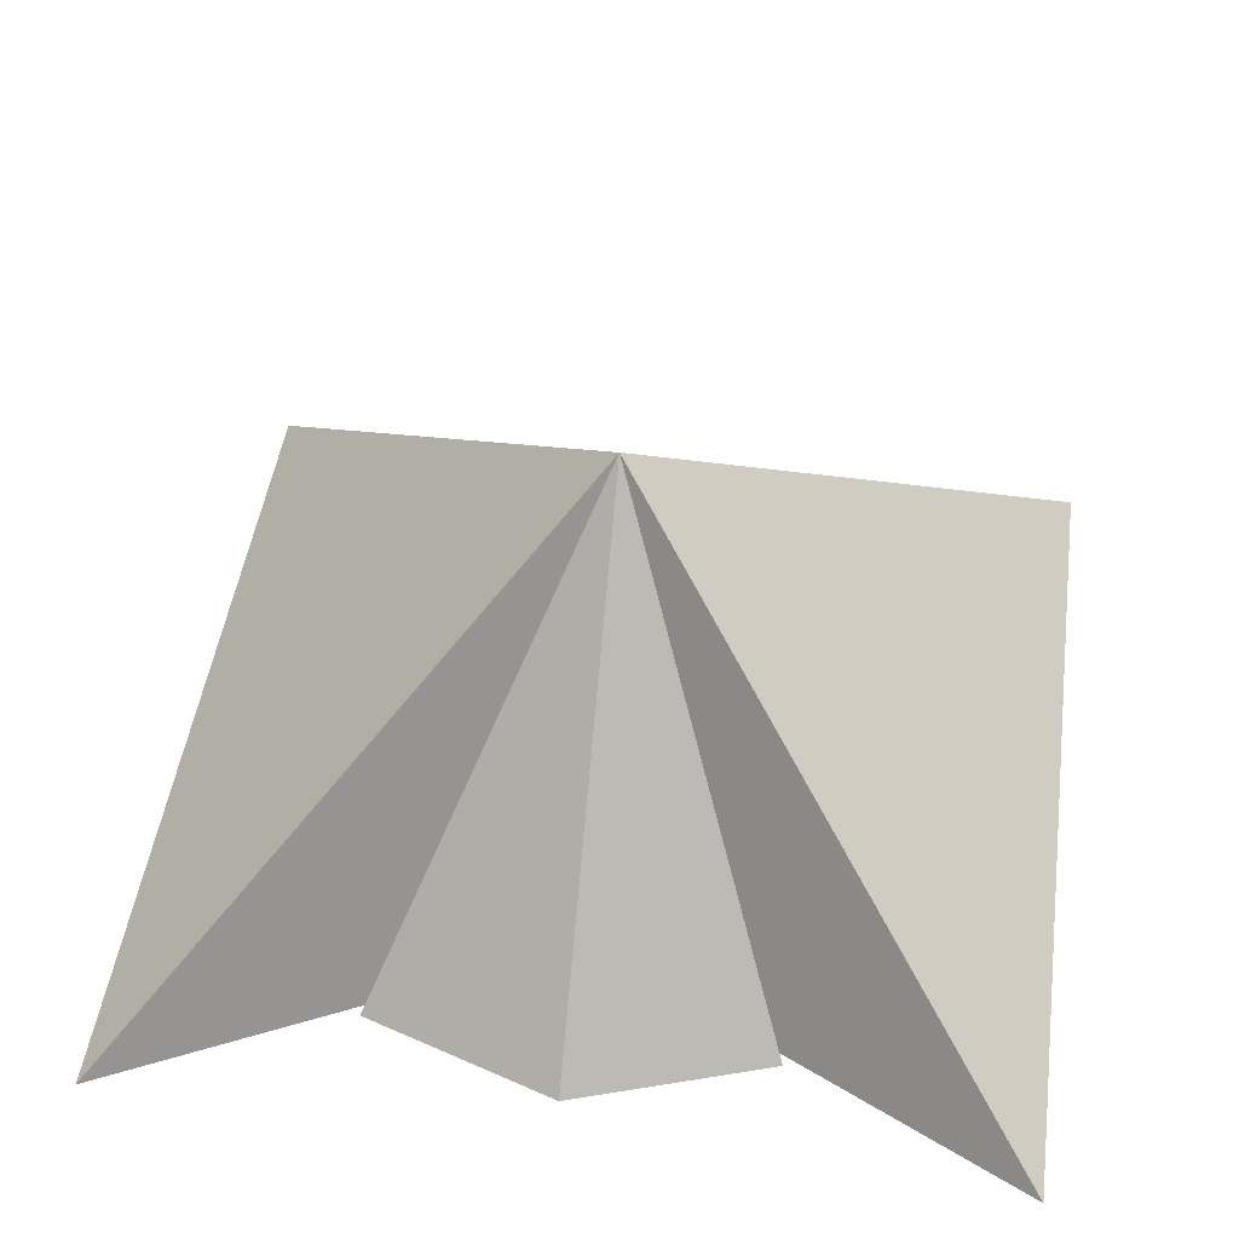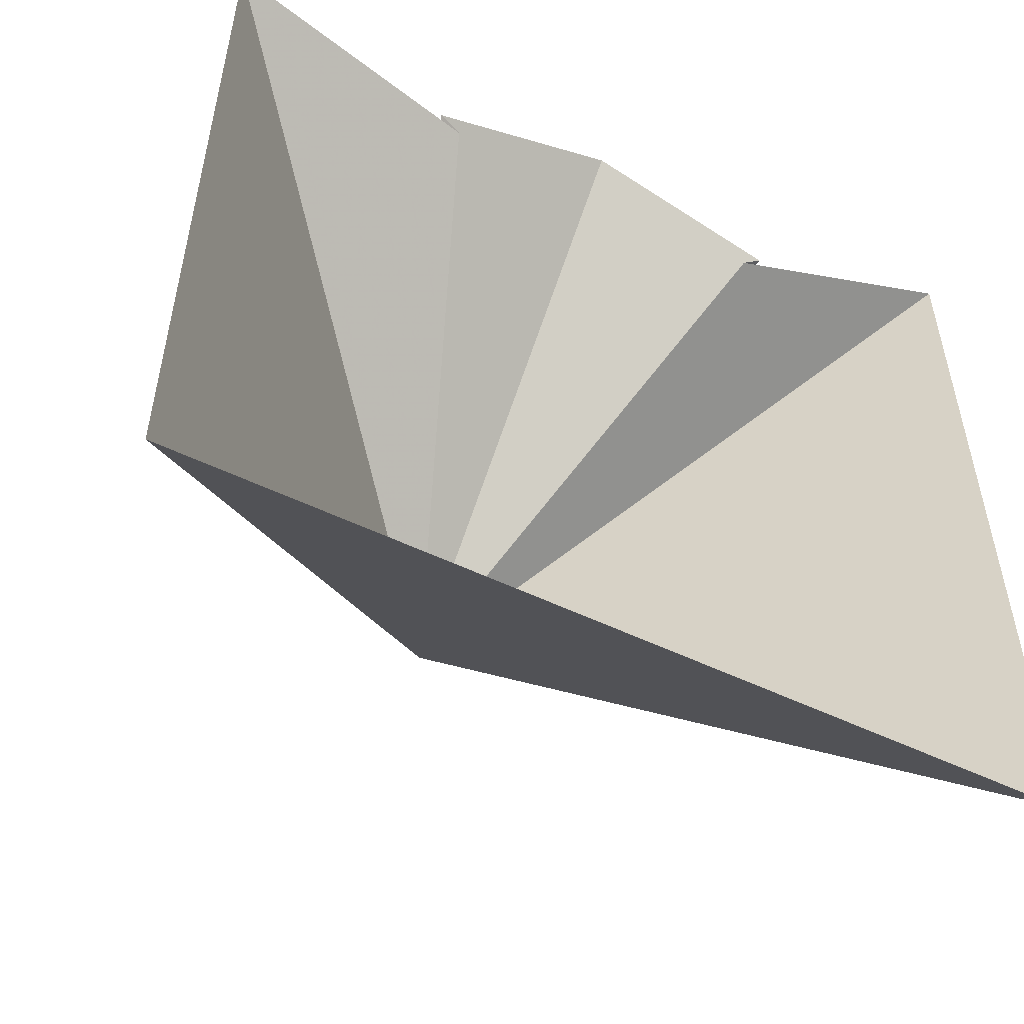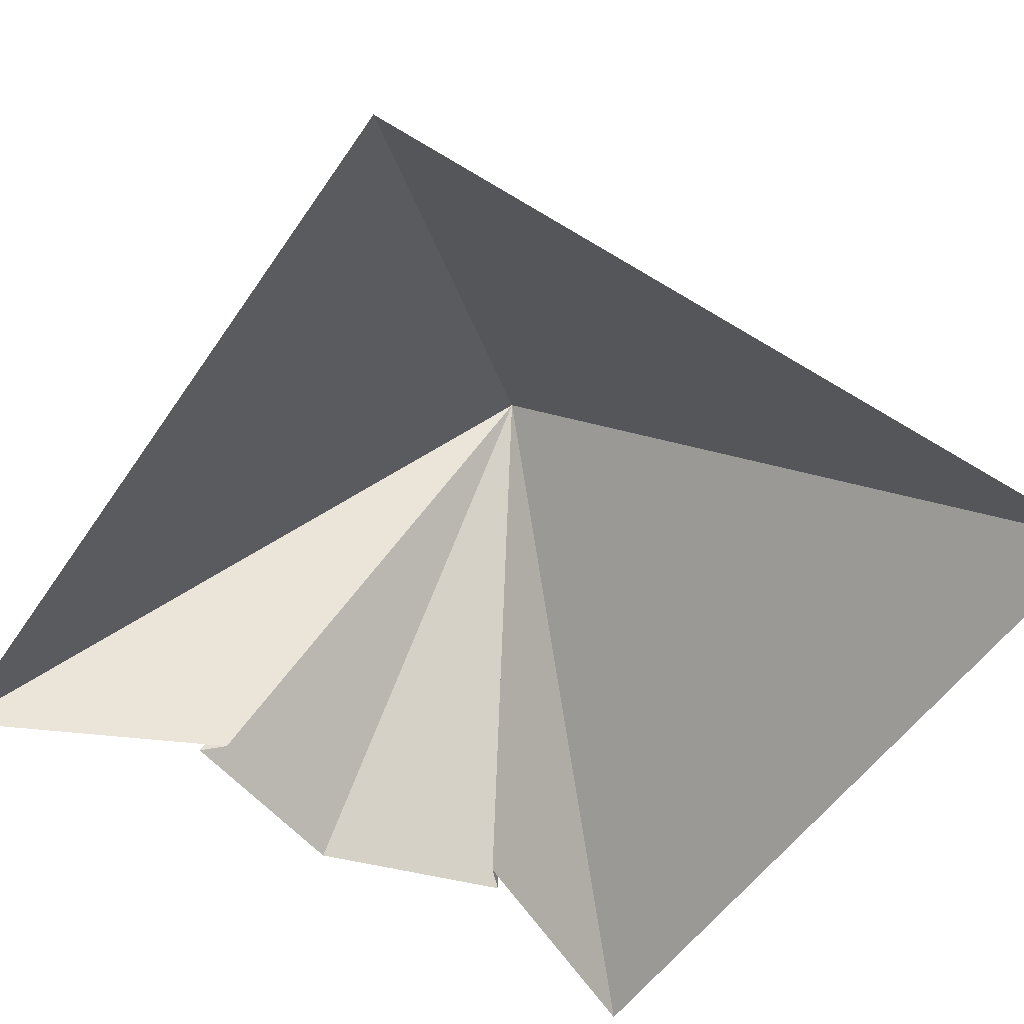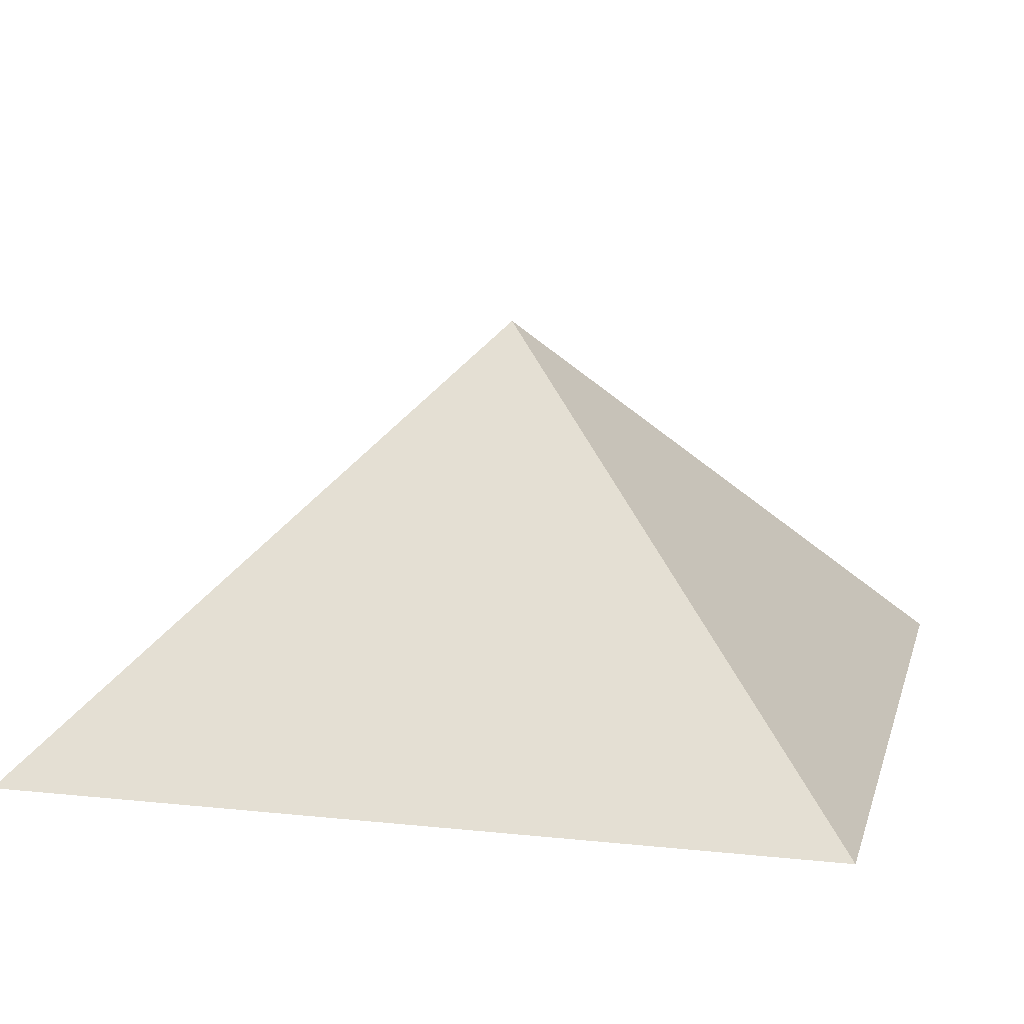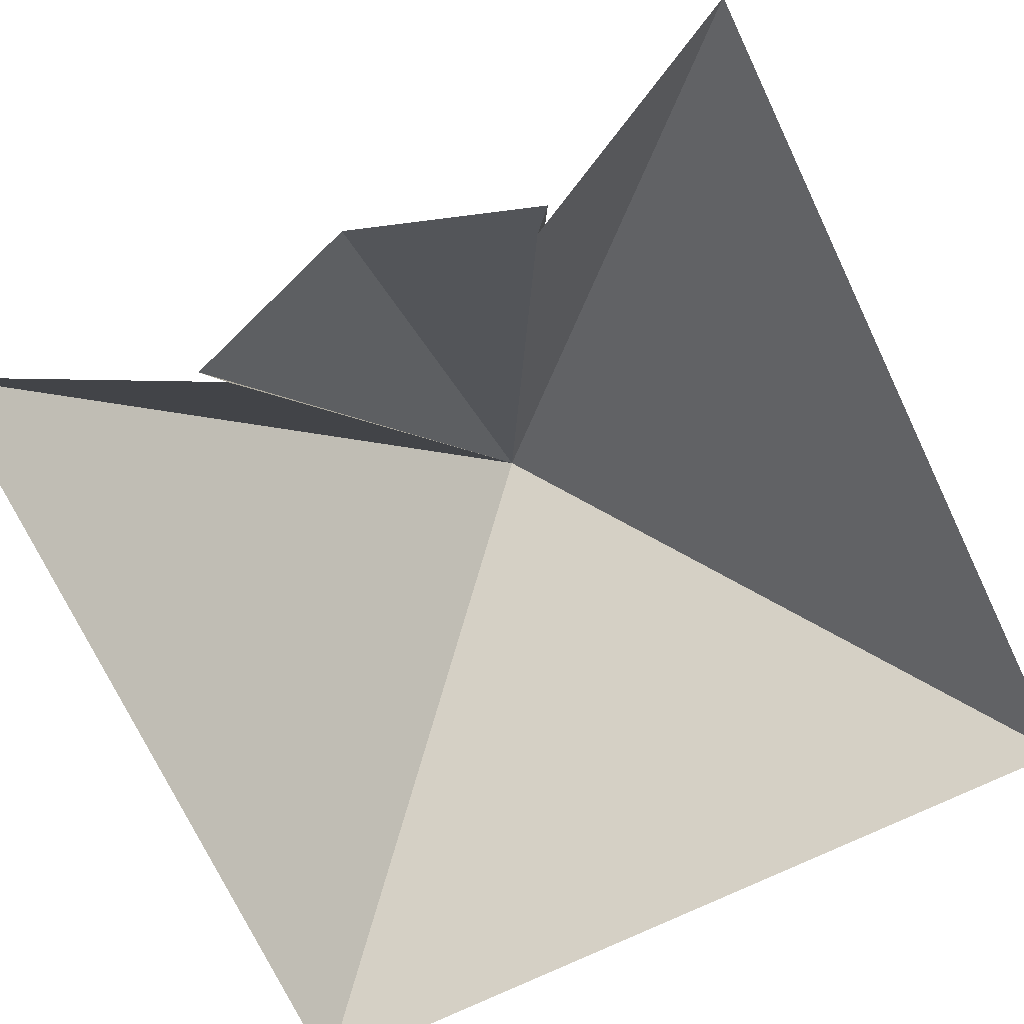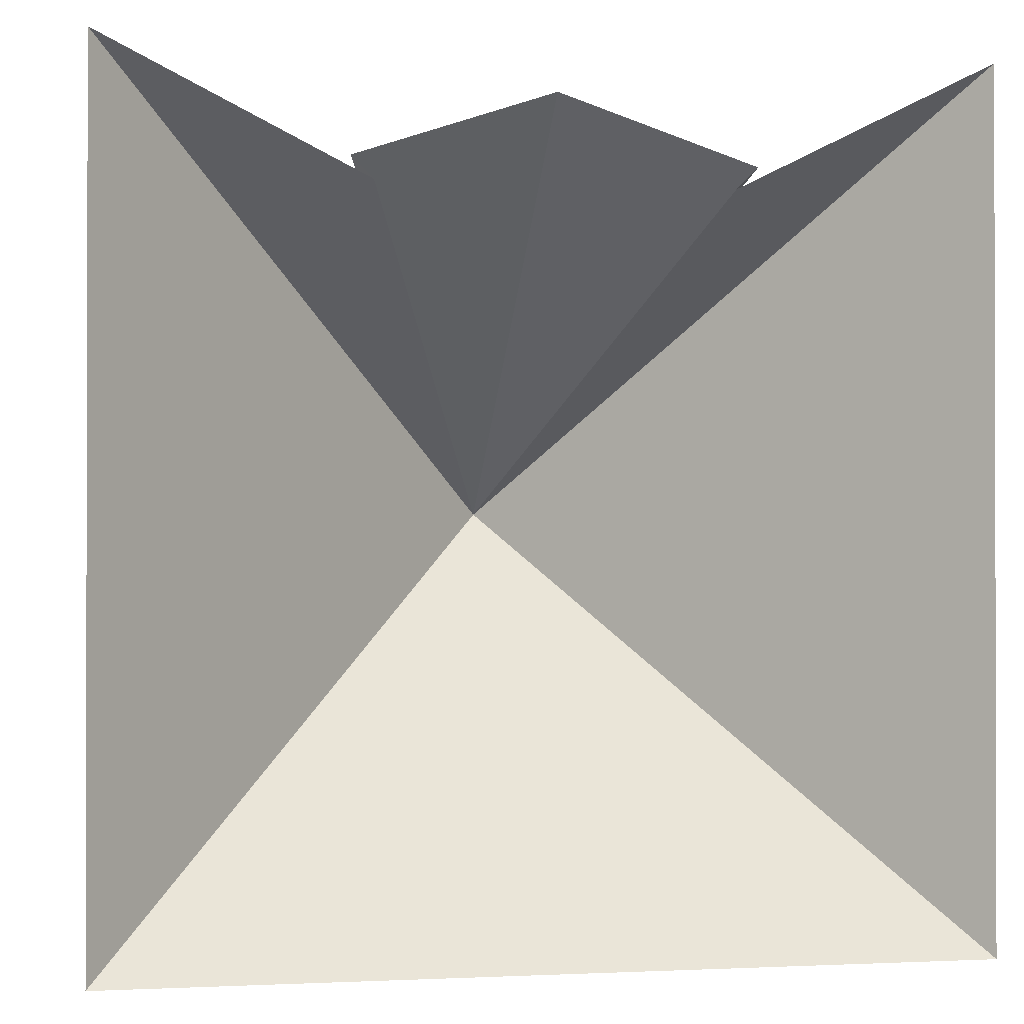
<metadata>
{"format":"obj","ext":"obj","renderer":"f3d","projection":"perspective","resolution":1024,"background":"white","views":[{"elev":47.7,"azim":8.0,"up":"+Y"},{"elev":-53.6,"azim":-27.1,"up":"+Z"},{"elev":-53.5,"azim":146.6,"up":"+Y"},{"elev":12.3,"azim":-166.0,"up":"+Y"},{"elev":-74.0,"azim":25.6,"up":"+Y"},{"elev":-0.8,"azim":-11.4,"up":"+Z"}]}
</metadata>
<code>
v	0		0		0
v	-1	-1	1
v	-1	-1	-1
v	1		-1	-1
v	1		-1	1
v	0.4		-1	0.7
v	0.45	-1	0.75
v	0		-1	0.9
v	-0.45	-1	0.75
v	-0.4	-1	0.7
f 1 10 9
f 1 9 8
f 1 8 7
f 1 7 6
f 1 6 5
f 1 5 4
f 1 4 3
f 1 3 2
f 1 2 10

</code>
